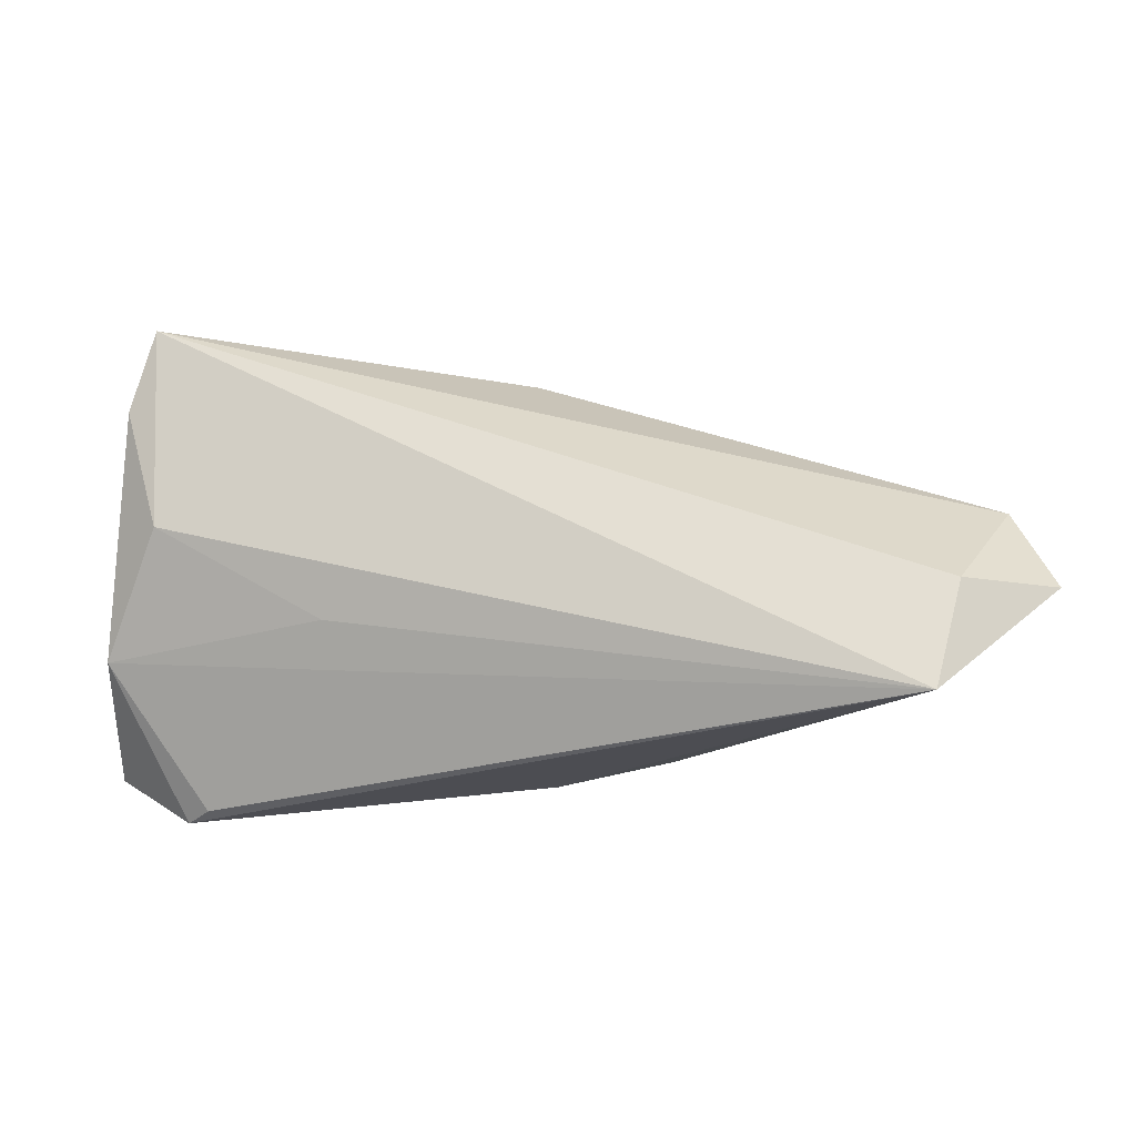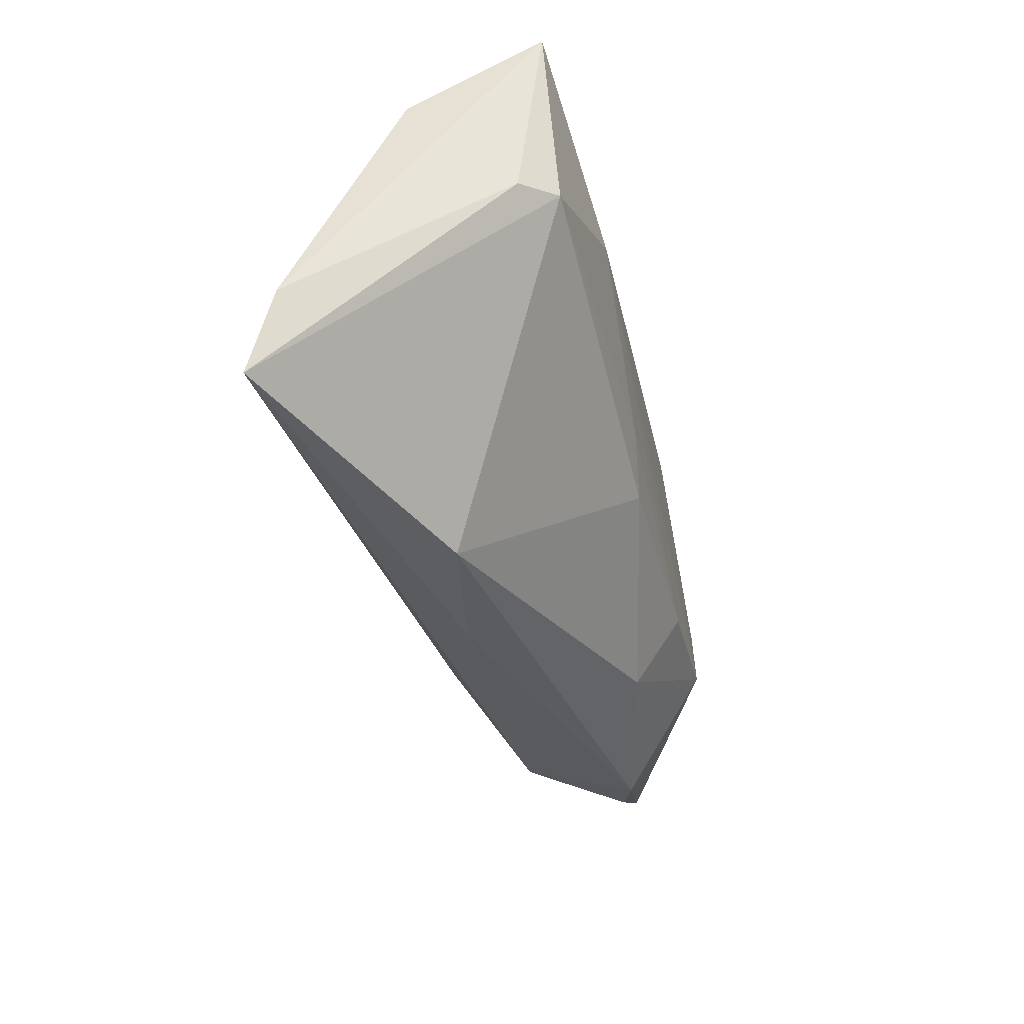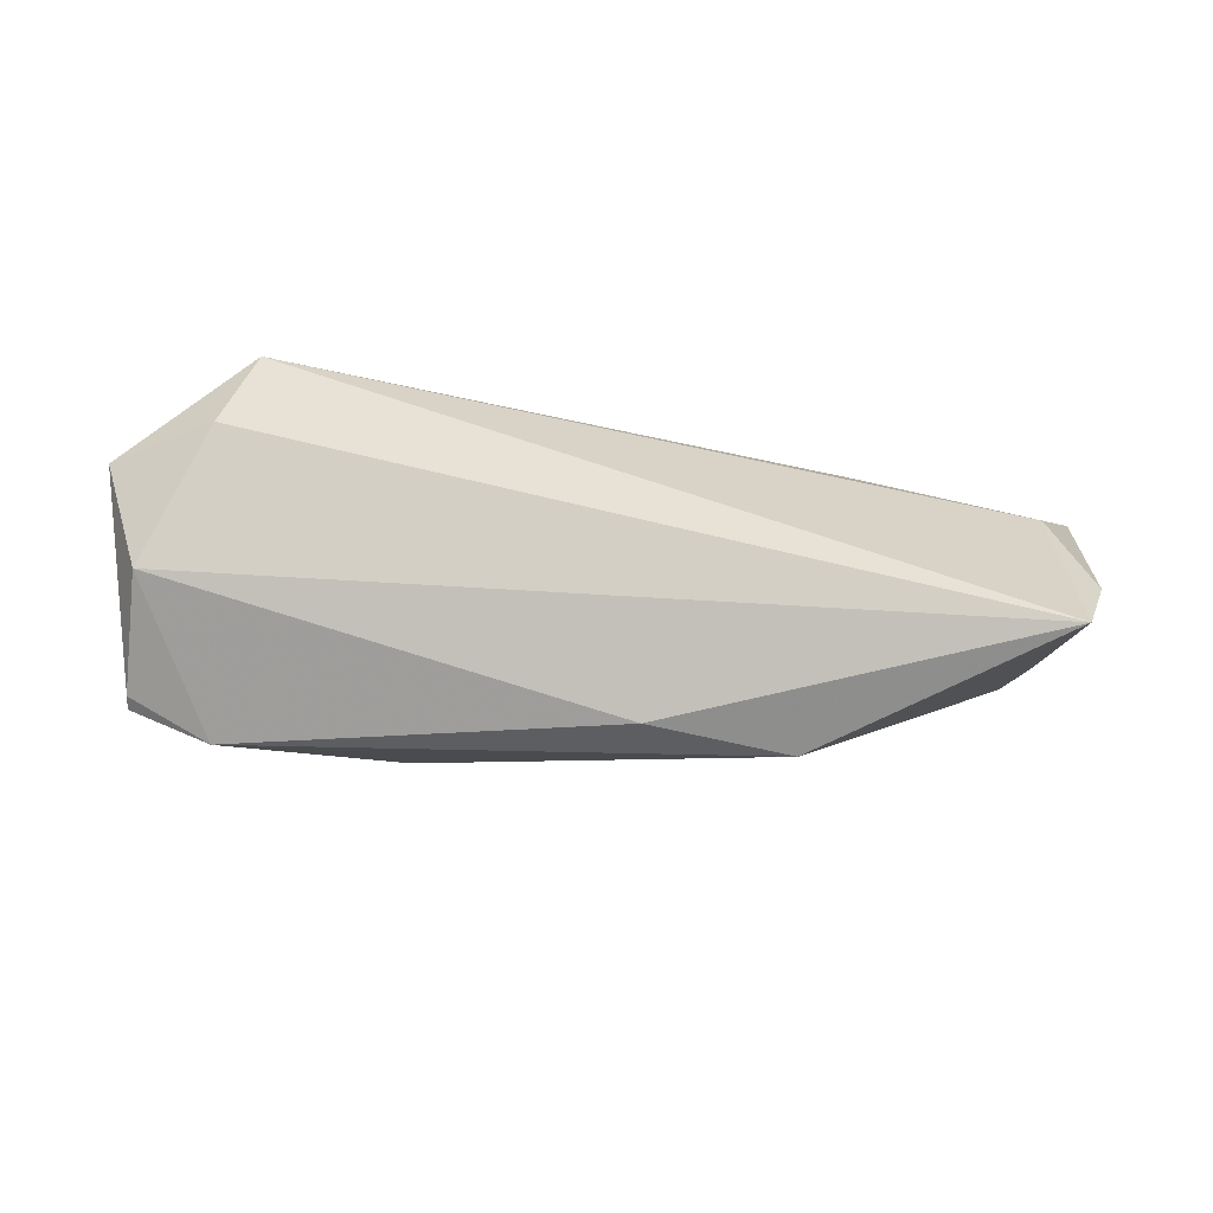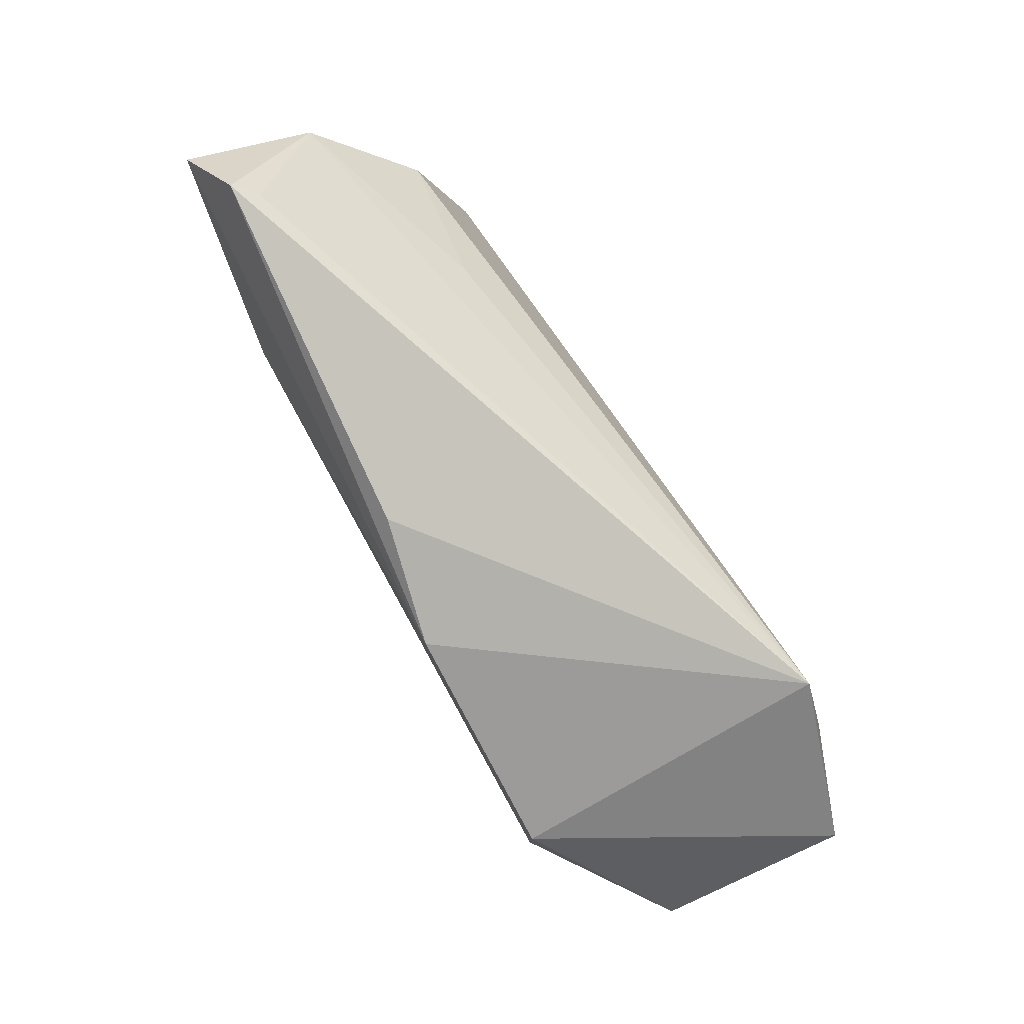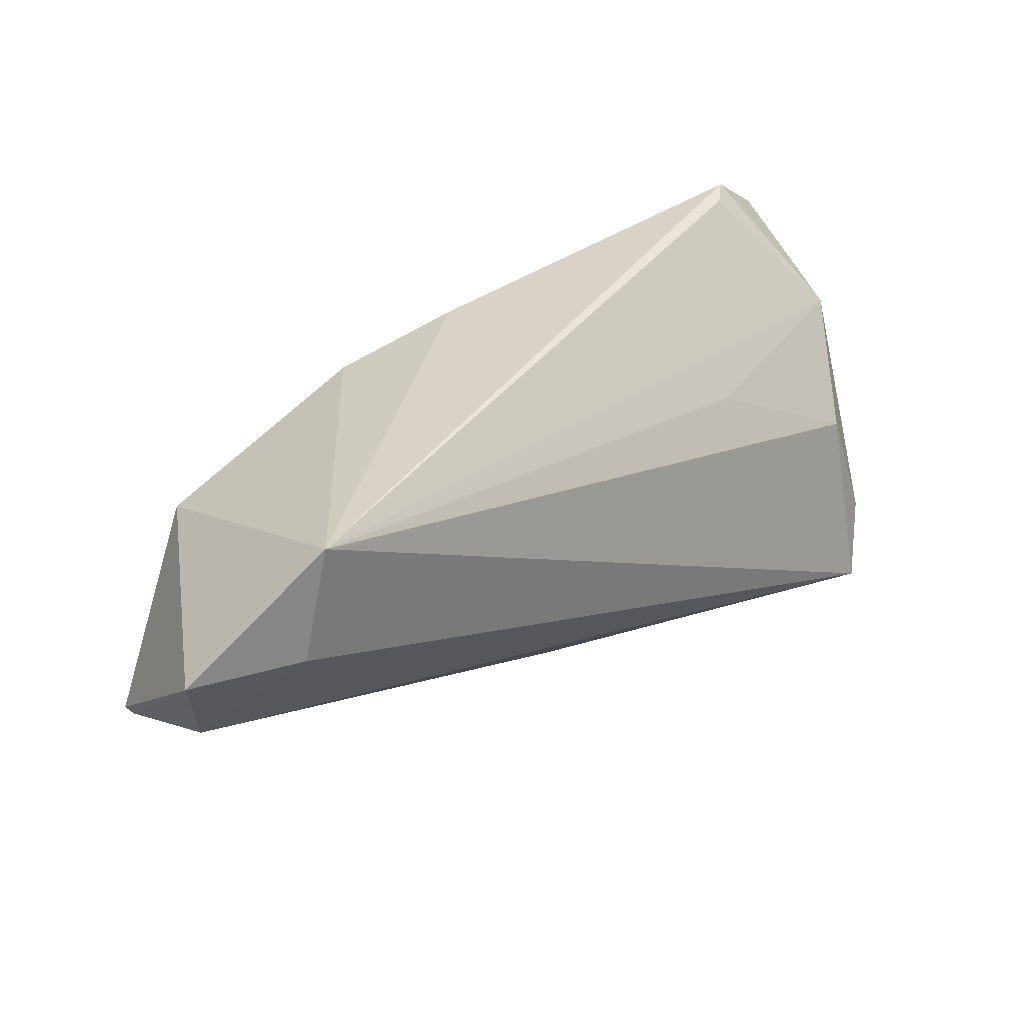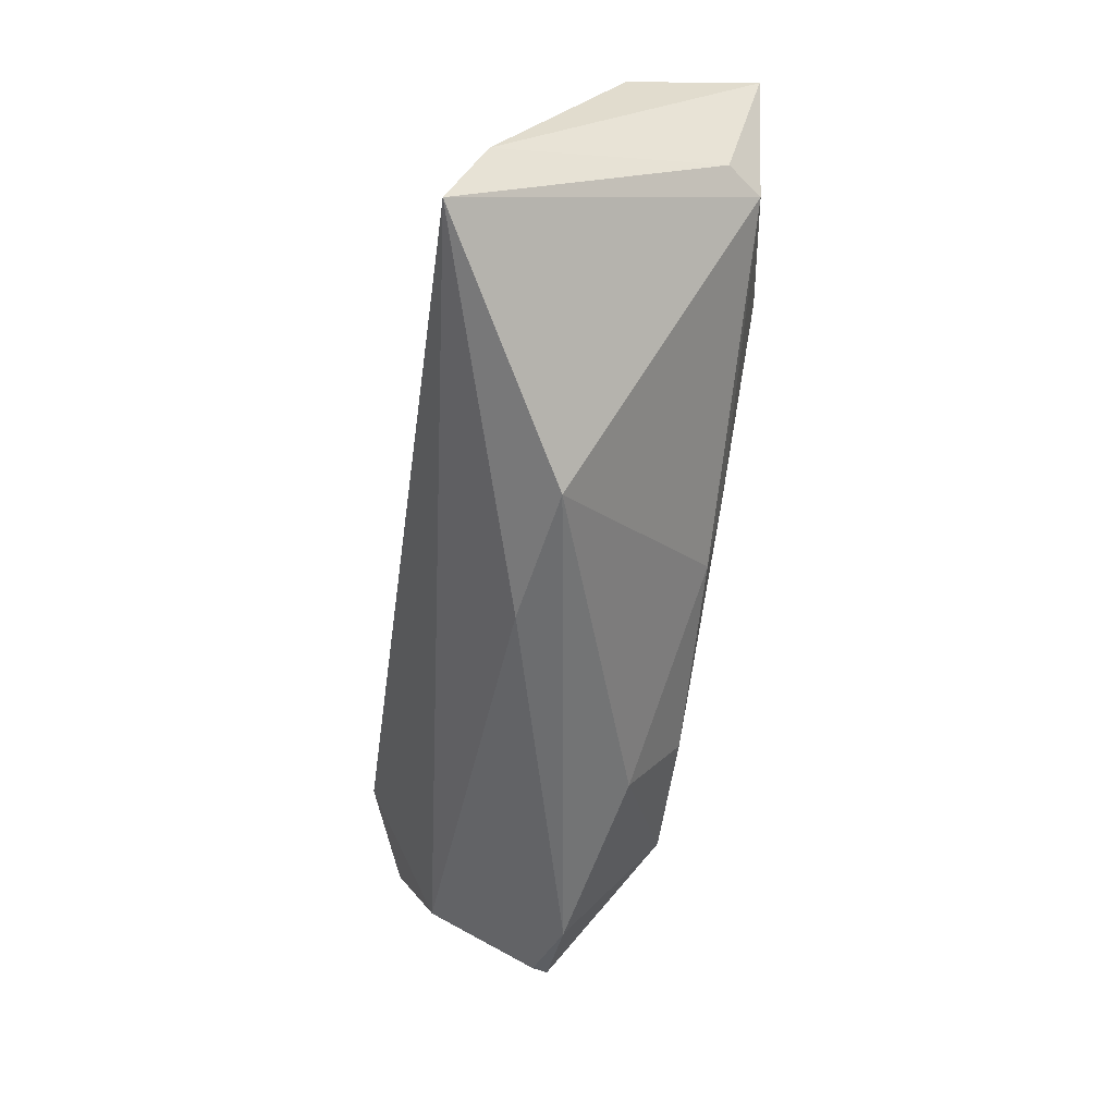
<metadata>
{"format":"obj","ext":"obj","renderer":"f3d","projection":"perspective","resolution":1024,"background":"white","views":[{"elev":61.6,"azim":177.5,"up":"+Z"},{"elev":-46.8,"azim":102.3,"up":"+Y"},{"elev":44.0,"azim":-2.8,"up":"+Z"},{"elev":77.7,"azim":-119.0,"up":"+Y"},{"elev":39.6,"azim":-38.4,"up":"+Y"},{"elev":-65.7,"azim":81.5,"up":"+Y"}]}
</metadata>
<code>
v -0.01575 0.01648 -0.01963
v 0.0004302 -0.02765 0.005729
v 0.008771 -0.003671 -0.019
v -0.06054 -0.01025 -0.004903
v 0.05136 -0.004237 -0.01204
v 1.316e-05 0.02076 -0.01641
v 0.02863 0.008167 0.01006
v 0.03186 0.006793 -0.01963
v -0.06067 -0.01062 -0.006893
v 0.04933 -0.004148 0.01318
v 0.05732 0.01734 -0.01649
v 0.05673 0.008362 0.0007633
v 0.04799 0.0249 -0.0135
v -0.02526 -0.006687 -0.01926
v -0.04329 -0.002276 -0.01963
v -0.04861 0.01082 0.02001
v 0.04898 -0.02874 0.02038
v -0.0619 0.01004 0.01462
v -0.02683 -0.01591 -0.01255
v -0.04406 0.0249 0.01882
v 0.001796 -0.008721 -0.01809
v -0.05033 -0.01622 -0.007599
v 0.05276 -0.0193 0.01618
v 0.04512 0.02448 -0.0107
v -0.05839 -0.003362 0.00964
v 0.04793 -0.003379 -0.01654
v 0.01789 -0.03092 0.002837
v -0.04334 0.006278 -0.0194
f 16 20 18
f 17 20 16
f 10 20 17
f 25 16 18
f 17 16 25
f 15 22 9
f 5 26 11
f 17 26 5
f 17 25 2
f 2 25 22
f 19 22 15
f 6 1 20
f 15 1 8
f 11 26 8
f 8 1 11
f 28 1 15
f 20 1 28
f 28 9 18
f 15 9 28
f 18 20 28
f 22 25 4
f 4 9 22
f 4 25 18
f 18 9 4
f 27 2 22
f 22 19 27
f 17 2 27
f 27 26 17
f 23 10 17
f 23 12 10
f 11 12 23
f 23 5 11
f 17 5 23
f 20 12 24
f 20 10 7
f 7 12 20
f 10 12 7
f 26 27 21
f 21 27 19
f 11 1 13
f 1 6 13
f 13 12 11
f 13 24 12
f 13 6 20
f 20 24 13
f 15 8 14
f 14 19 15
f 14 21 19
f 3 8 26
f 26 21 3
f 3 14 8
f 21 14 3

</code>
